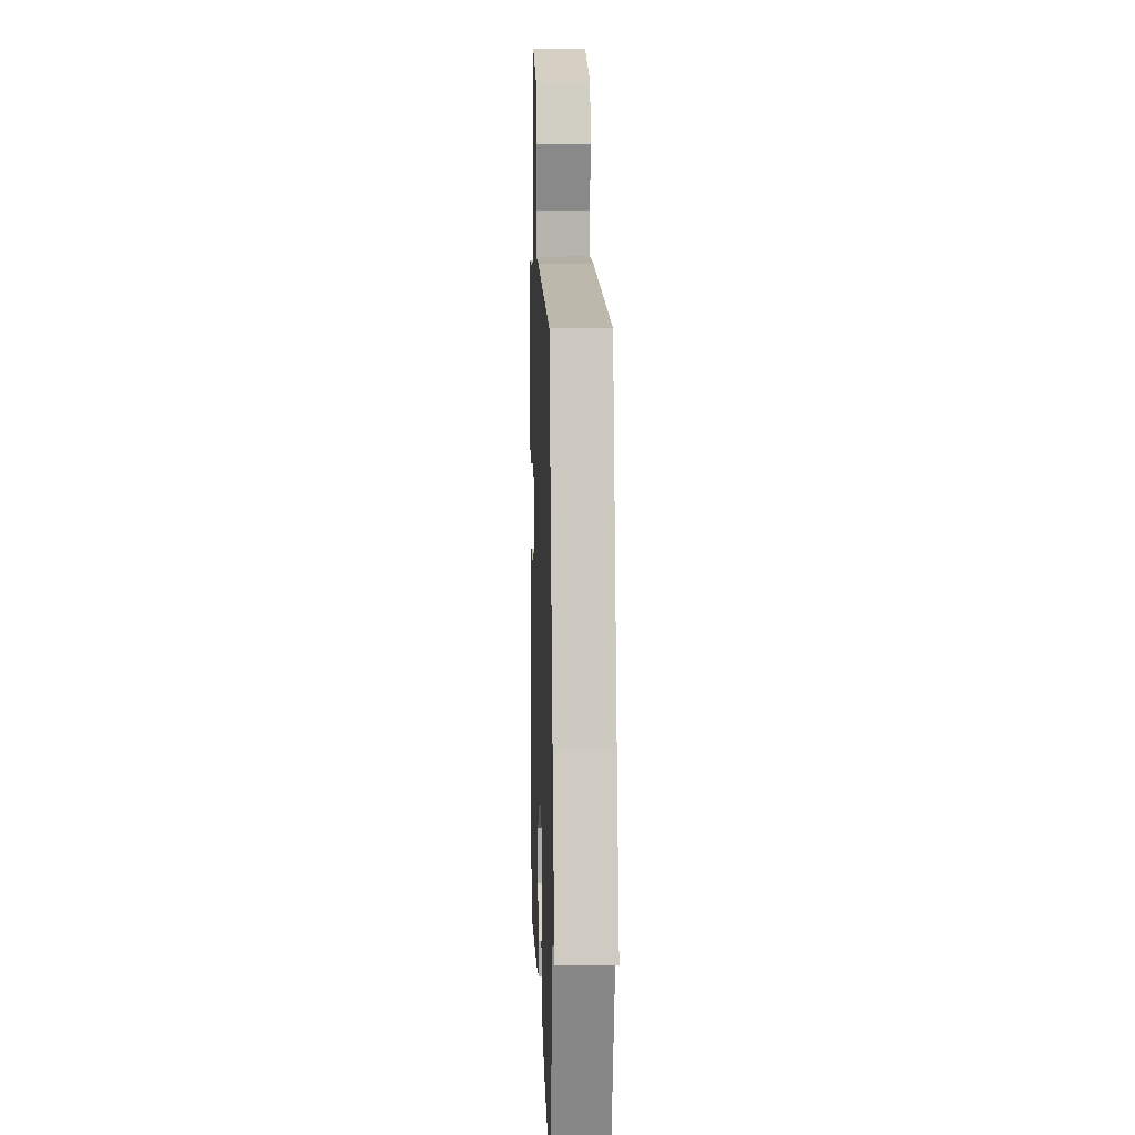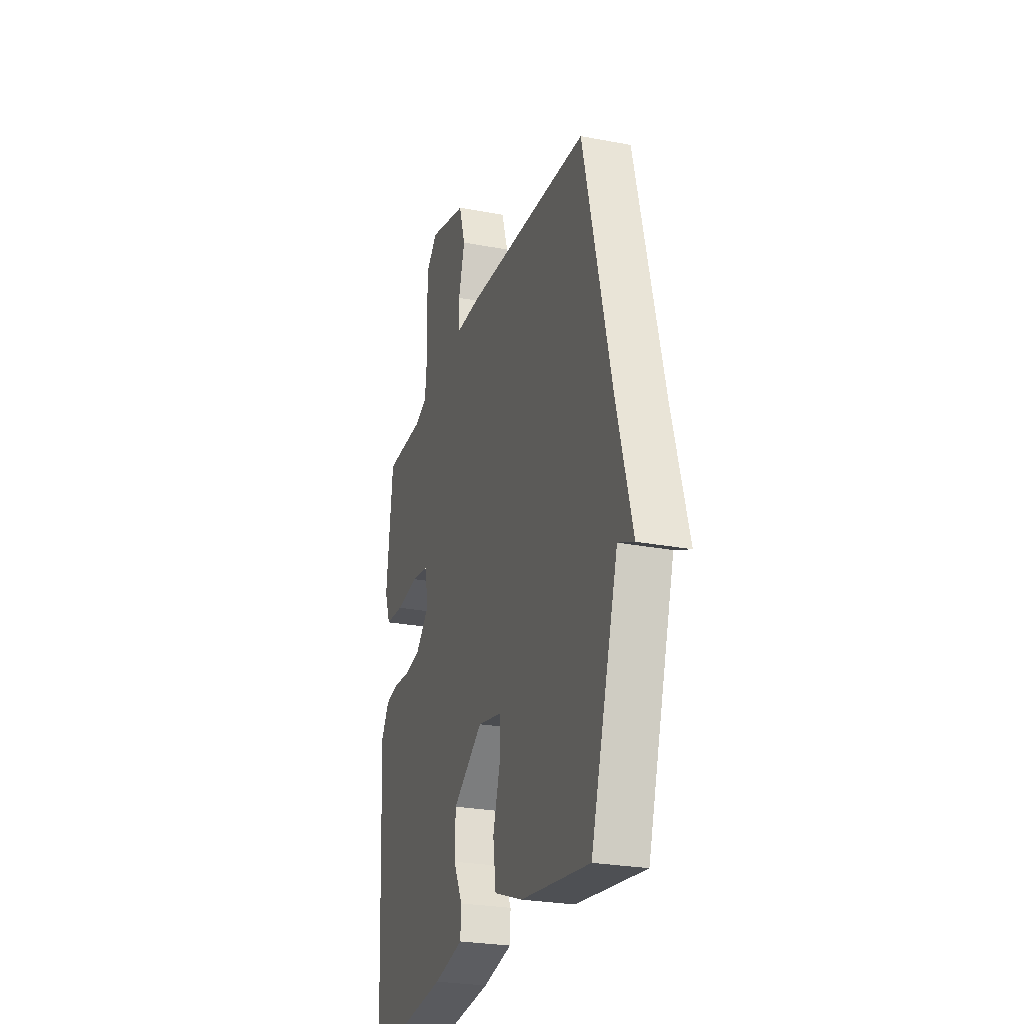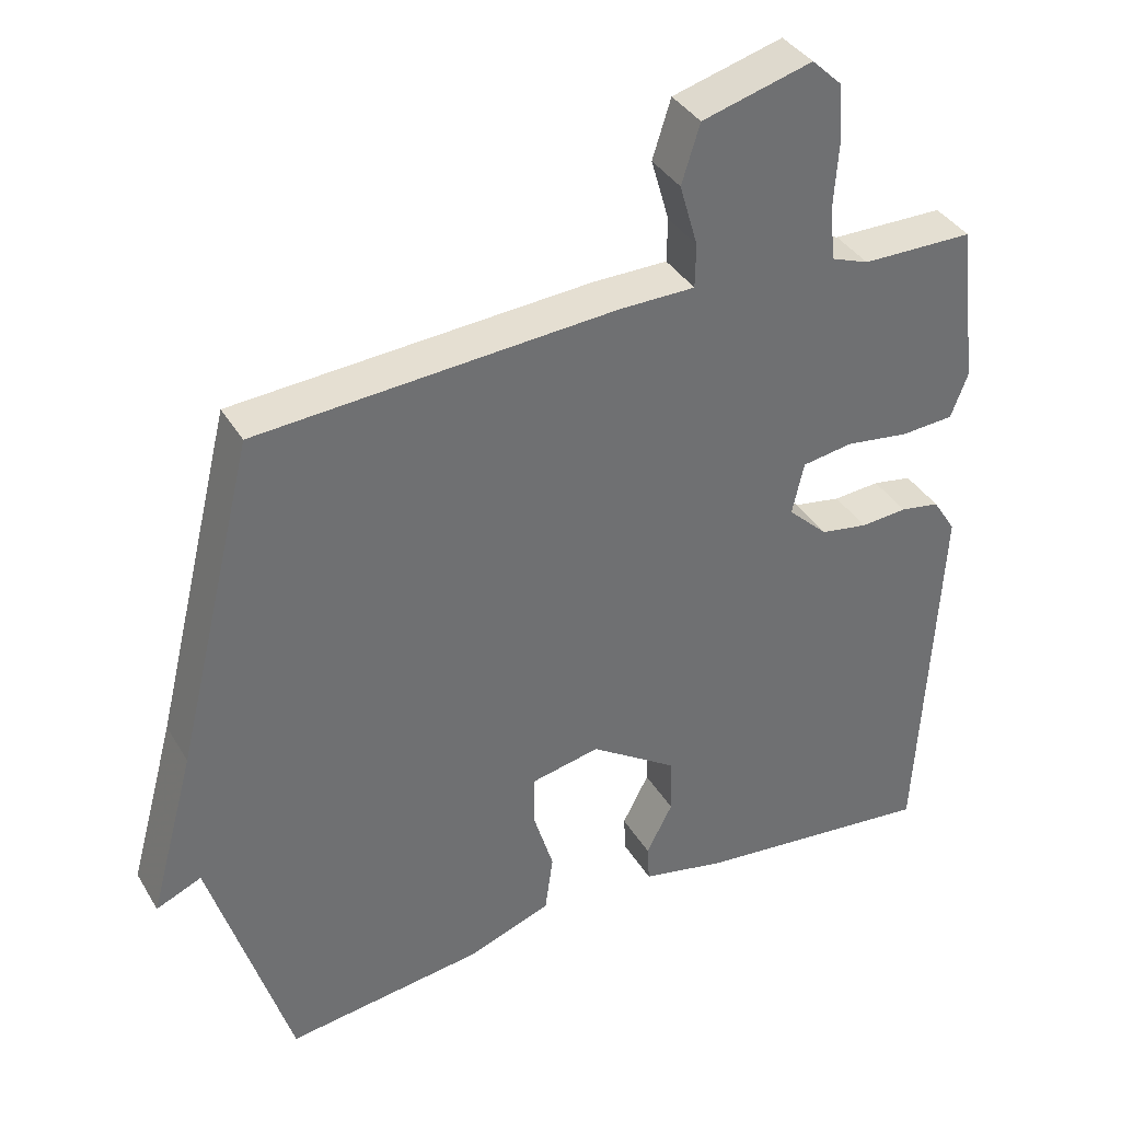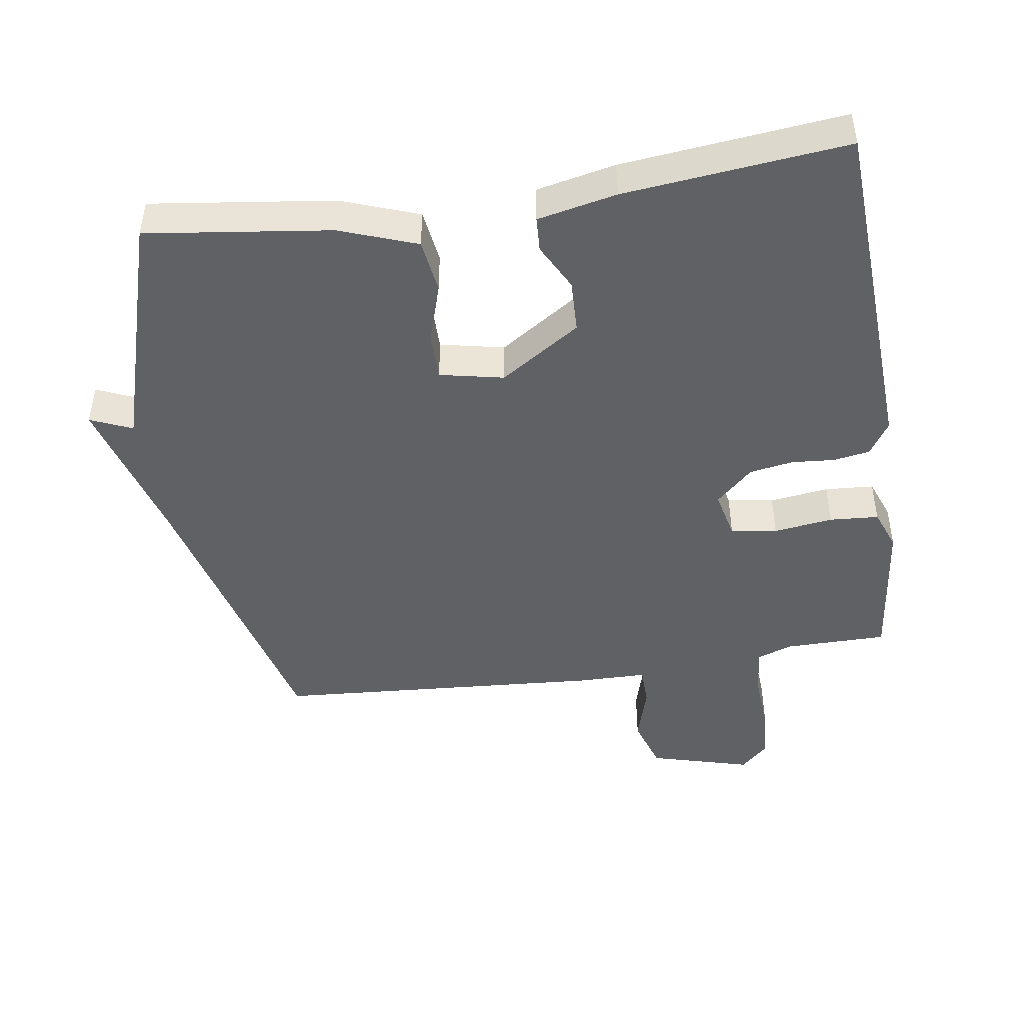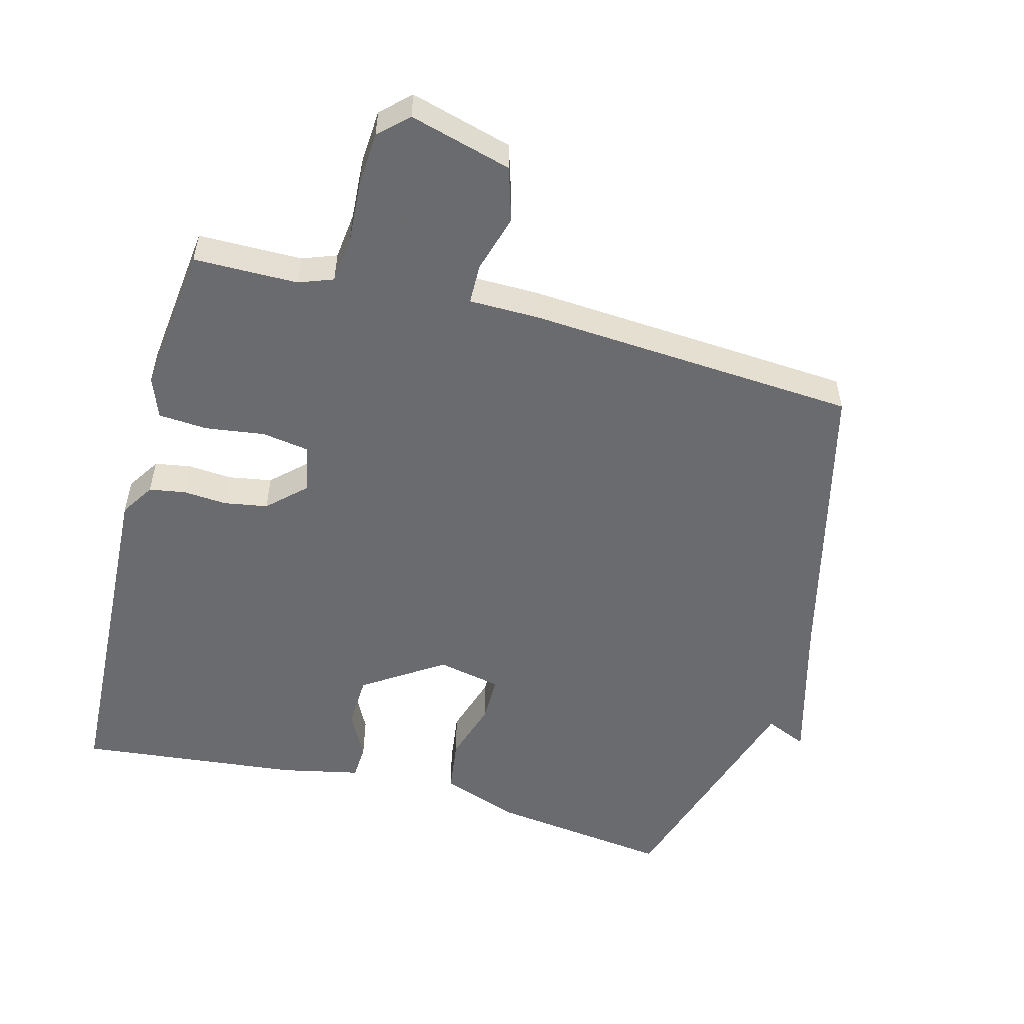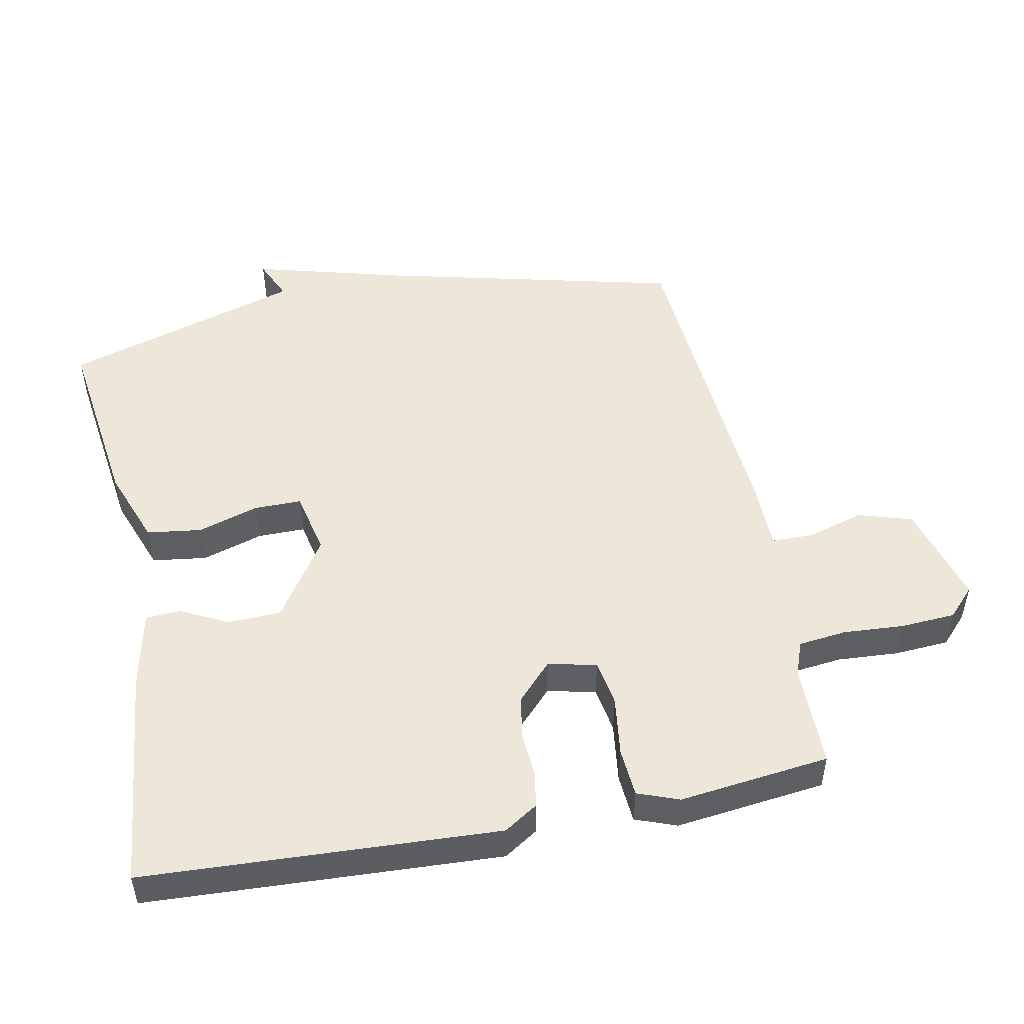
<metadata>
{"format":"obj","ext":"obj","renderer":"f3d","projection":"perspective","resolution":1024,"background":"white","views":[{"elev":10.8,"azim":88.0,"up":"+Z"},{"elev":-26.1,"azim":73.1,"up":"+Z"},{"elev":37.3,"azim":152.4,"up":"+Z"},{"elev":-45.7,"azim":-171.3,"up":"+Y"},{"elev":-53.3,"azim":-14.9,"up":"+Y"},{"elev":50.1,"azim":-101.3,"up":"+Y"}]}
</metadata>
<code>
v 0.5 0.07 0.5
v 0.609 0.07 0.055
v 0.671 0.07 -0.172
v 0.609 0.07 -0.145
v 0.5 0.07 -0.5
v 0.228 0.07 -0.464
v 0.114 0.07 -0.422
v 0.103 0.07 -0.341
v 0.131 0.07 -0.25
v 0.131 0.07 -0.18
v 0.036 0.07 -0.16
v -0.083 0.07 -0.239
v -0.086 0.07 -0.318
v -0.05 0.07 -0.388
v -0.053 0.07 -0.44
v -0.17 0.07 -0.465
v -0.5 0.07 -0.5
v -0.527 0.07 0.023
v -0.495 0.07 0.073
v -0.441 0.07 0.082
v -0.377 0.07 0.077
v -0.312 0.07 0.088
v -0.257 0.07 0.14
v -0.273 0.07 0.212
v -0.342 0.07 0.223
v -0.43 0.07 0.211
v -0.503 0.07 0.216
v -0.526 0.07 0.277
v -0.5 0.07 0.5
v -0.346 0.07 0.501
v -0.295 0.07 0.52
v -0.287 0.07 0.591
v -0.293 0.07 0.682
v -0.288 0.07 0.763
v -0.246 0.07 0.803
v -0.095 0.07 0.761
v -0.07 0.07 0.681
v -0.095 0.07 0.595
v -0.094 0.07 0.535
v 0.009 0.07 0.534
v 0.5 0 0.5
v 0.609 0 0.055
v 0.671 0 -0.172
v 0.609 0 -0.145
v 0.5 0 -0.5
v 0.228 0 -0.464
v 0.114 0 -0.422
v 0.103 0 -0.341
v 0.131 0 -0.25
v 0.131 0 -0.18
v 0.036 0 -0.16
v -0.083 0 -0.239
v -0.086 0 -0.318
v -0.05 0 -0.388
v -0.053 0 -0.44
v -0.17 0 -0.465
v -0.5 0 -0.5
v -0.527 0 0.023
v -0.495 0 0.073
v -0.441 0 0.082
v -0.377 0 0.077
v -0.312 0 0.088
v -0.257 0 0.14
v -0.273 0 0.212
v -0.342 0 0.223
v -0.43 0 0.211
v -0.503 0 0.216
v -0.526 0 0.277
v -0.5 0 0.5
v -0.346 0 0.501
v -0.295 0 0.52
v -0.287 0 0.591
v -0.293 0 0.682
v -0.288 0 0.763
v -0.246 0 0.803
v -0.095 0 0.761
v -0.07 0 0.681
v -0.095 0 0.595
v -0.094 0 0.535
v 0.009 0 0.534
f 39 40 1 2
f 36 37 38
f 35 36 38
f 34 35 38
f 33 34 38
f 32 33 38
f 31 32 38 39
f 2 3 4
f 39 2 4
f 31 39 4
f 30 31 4
f 28 29 30
f 27 28 30
f 26 27 30
f 25 26 30
f 24 25 30
f 19 20 21
f 18 19 21
f 17 18 21
f 16 17 21
f 15 16 21
f 14 15 21
f 13 14 21
f 12 13 21 22
f 11 12 22 23
f 7 8 9
f 6 7 9
f 5 6 9
f 4 5 9
f 4 9 10
f 4 10 11
f 30 4 11
f 24 30 11
f 11 23 24
f 42 41 80 79
f 78 77 76
f 78 76 75
f 78 75 74
f 78 74 73
f 78 73 72
f 79 78 72 71
f 44 43 42
f 44 42 79
f 44 79 71
f 44 71 70
f 70 69 68
f 70 68 67
f 70 67 66
f 70 66 65
f 70 65 64
f 61 60 59
f 61 59 58
f 61 58 57
f 61 57 56
f 61 56 55
f 61 55 54
f 61 54 53
f 62 61 53 52
f 63 62 52 51
f 49 48 47
f 49 47 46
f 49 46 45
f 49 45 44
f 50 49 44
f 51 50 44
f 51 44 70
f 51 70 64
f 64 63 51
f 1 41 42 2
f 2 42 43 3
f 3 43 44 4
f 4 44 45 5
f 5 45 46 6
f 6 46 47 7
f 7 47 48 8
f 8 48 49 9
f 9 49 50 10
f 10 50 51 11
f 11 51 52 12
f 12 52 53 13
f 13 53 54 14
f 14 54 55 15
f 15 55 56 16
f 16 56 57 17
f 17 57 58 18
f 18 58 59 19
f 19 59 60 20
f 20 60 61 21
f 21 61 62 22
f 22 62 63 23
f 23 63 64 24
f 24 64 65 25
f 25 65 66 26
f 26 66 67 27
f 27 67 68 28
f 28 68 69 29
f 29 69 70 30
f 30 70 71 31
f 31 71 72 32
f 32 72 73 33
f 33 73 74 34
f 34 74 75 35
f 35 75 76 36
f 36 76 77 37
f 37 77 78 38
f 38 78 79 39
f 39 79 80 40
f 40 80 41 1

</code>
